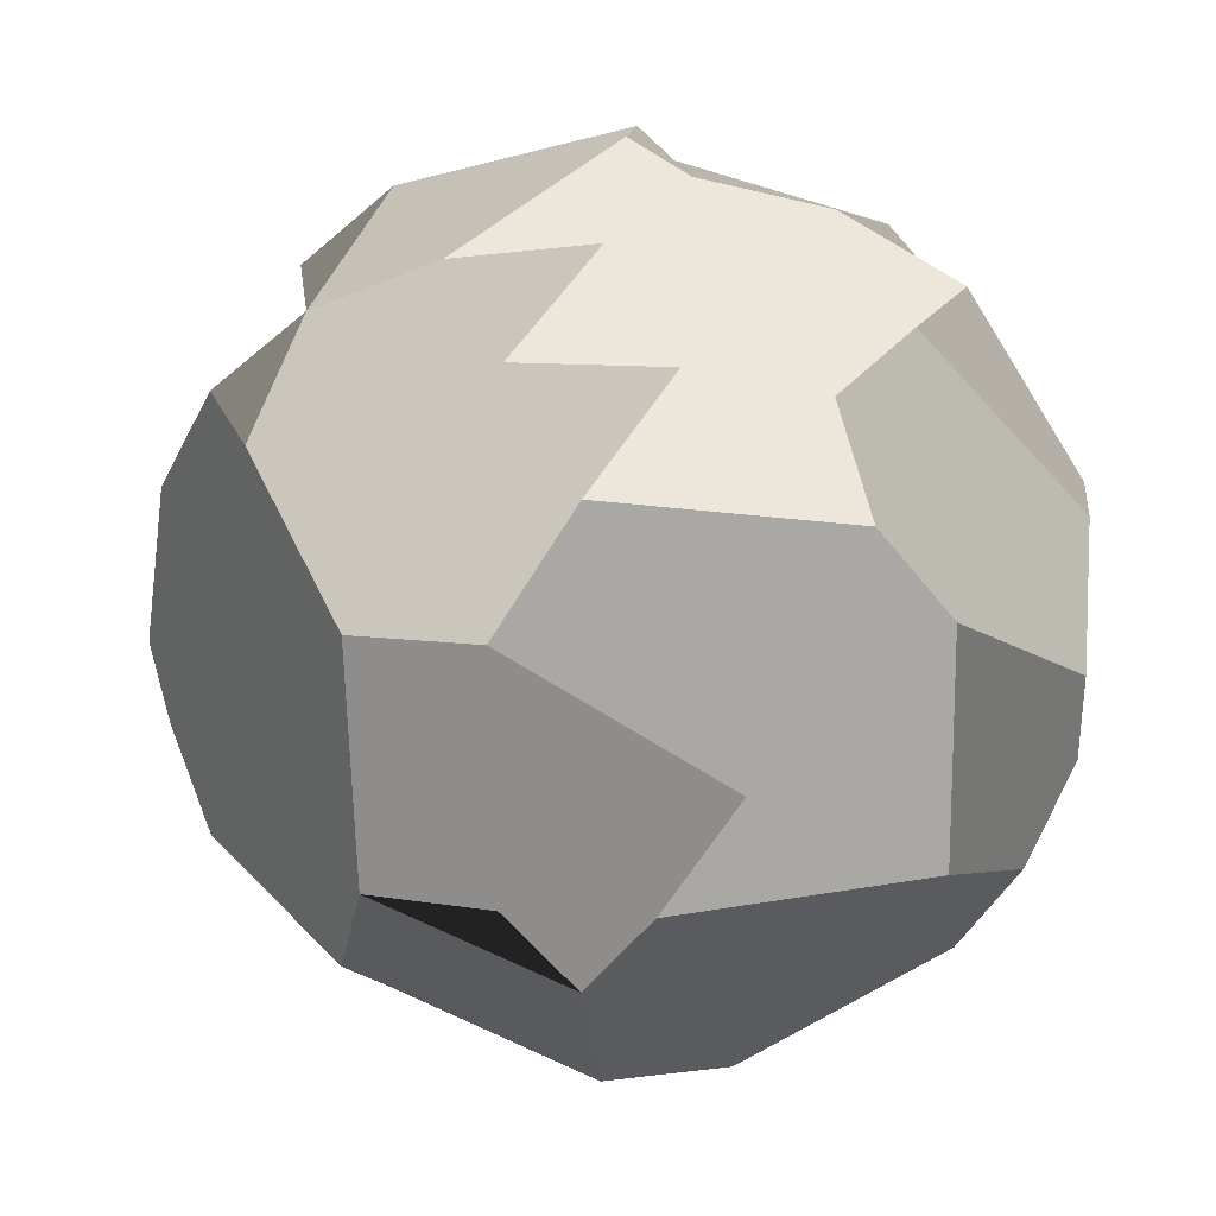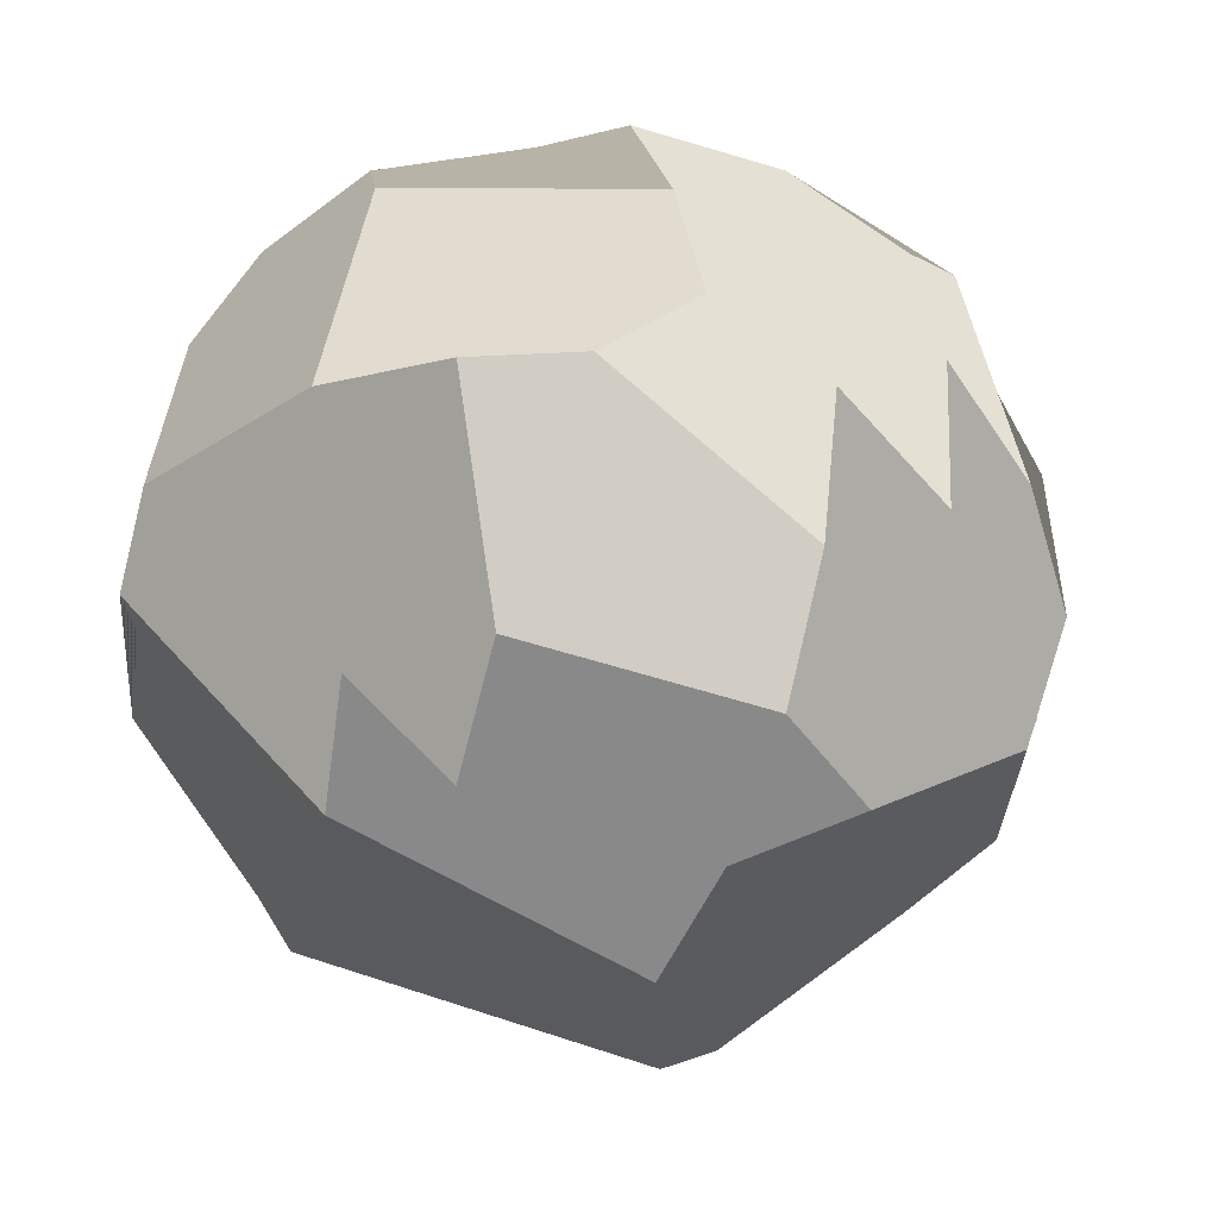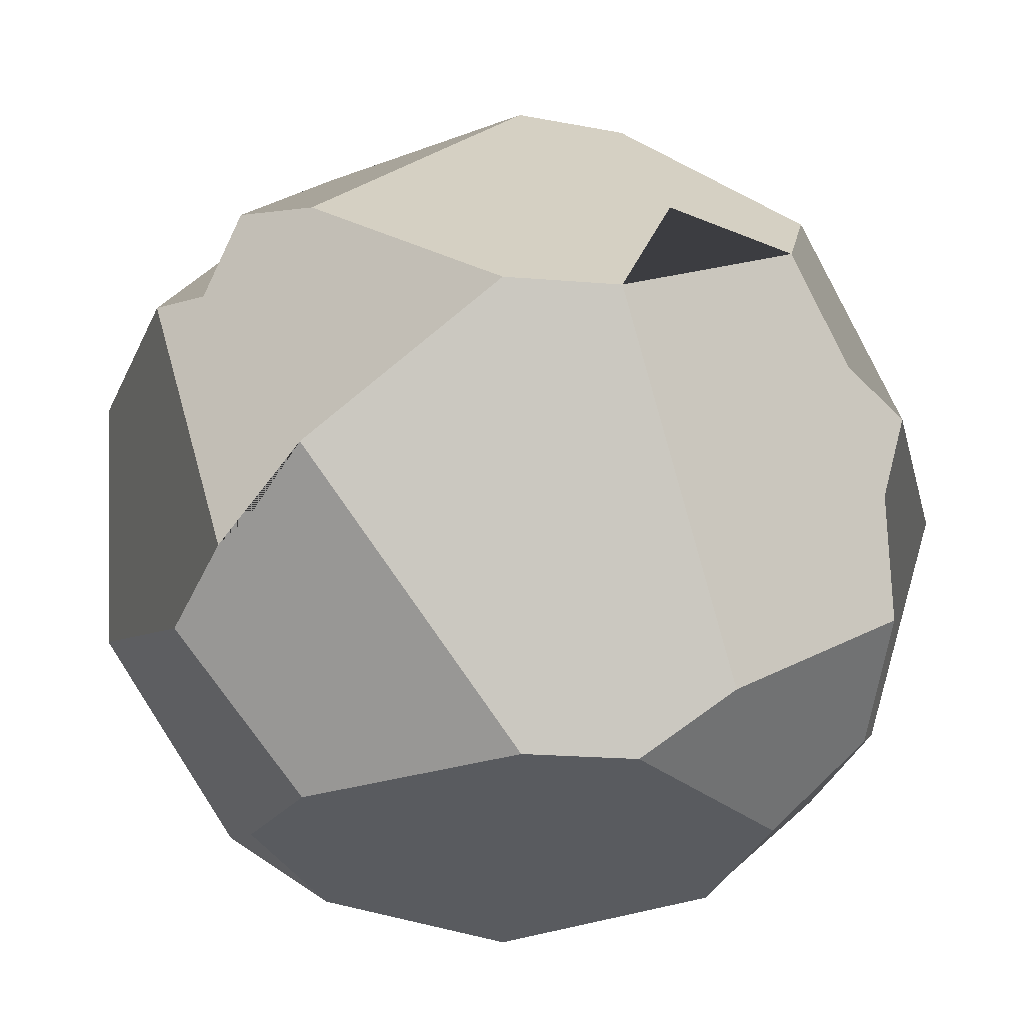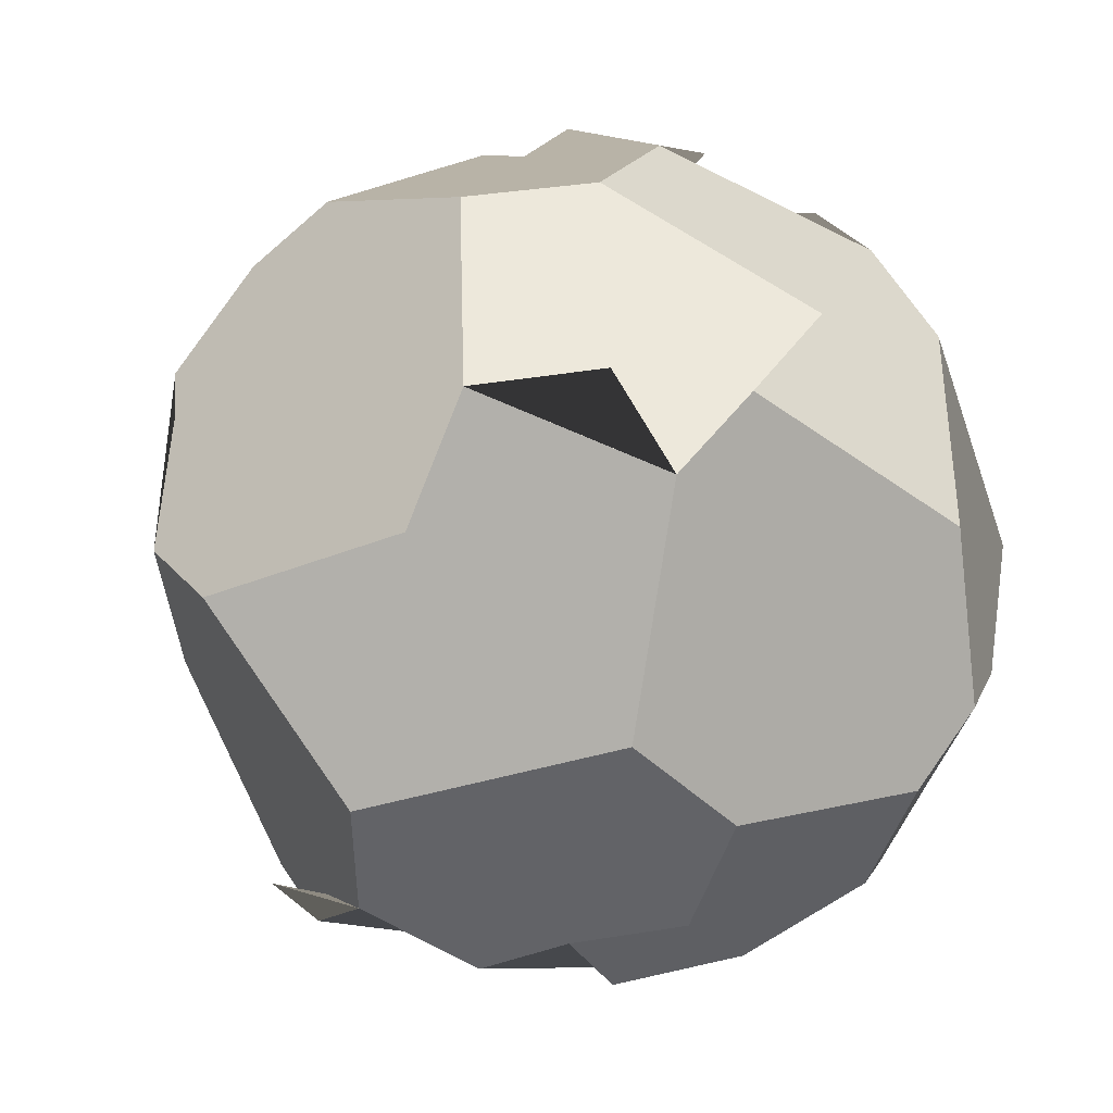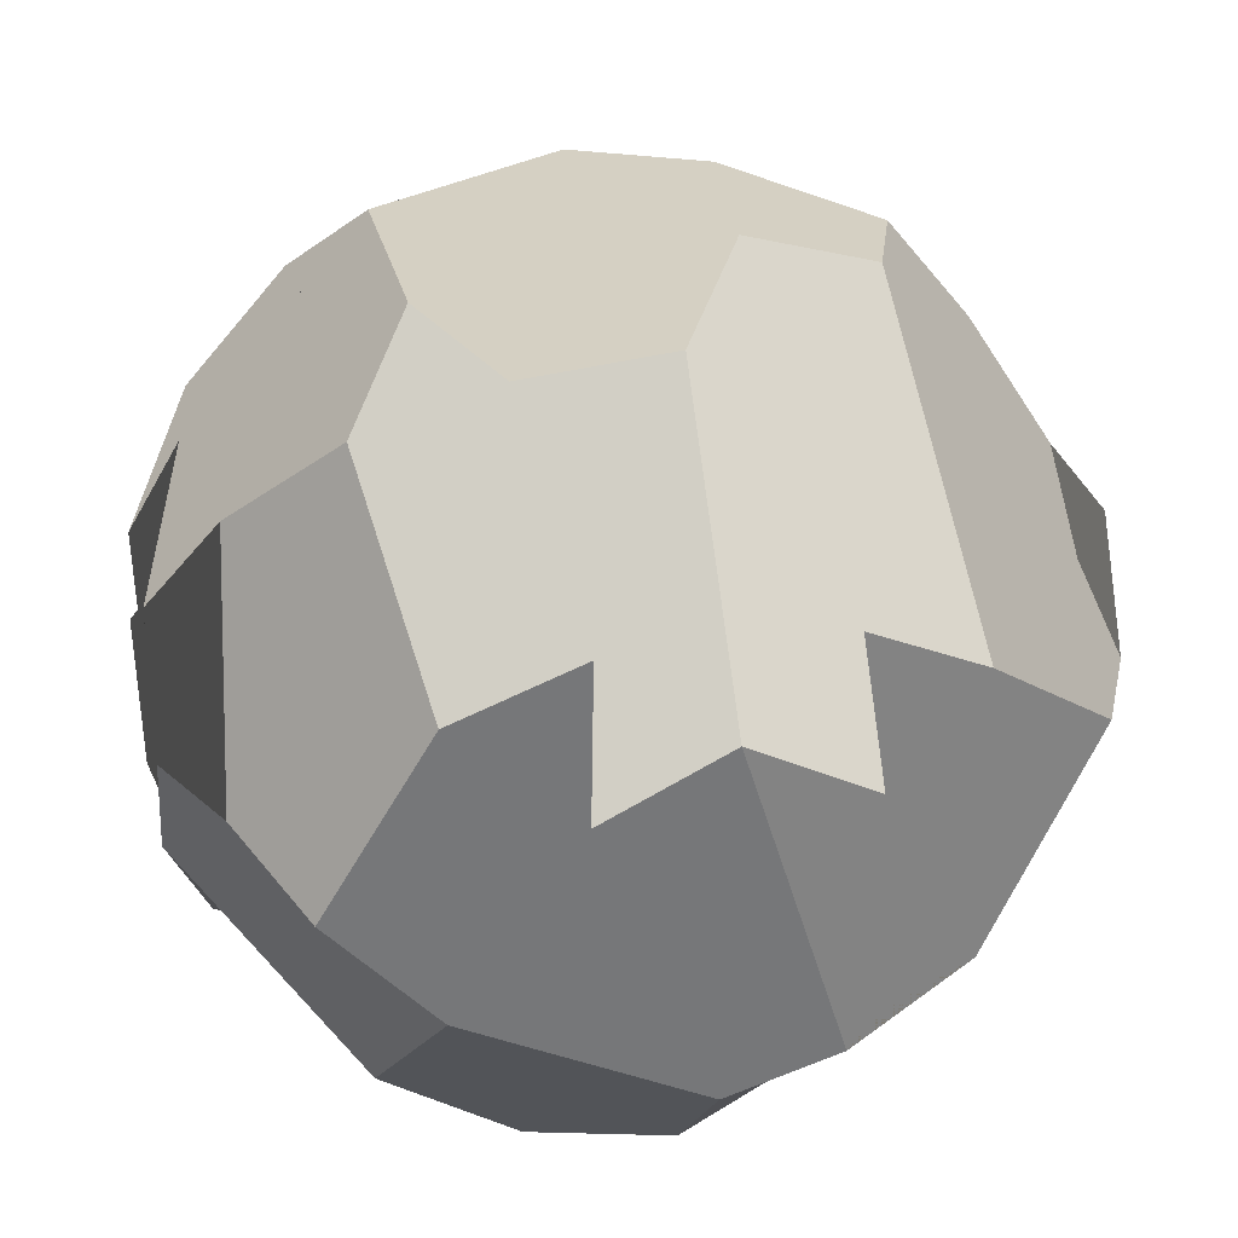
<metadata>
{"format":"obj","ext":"obj","renderer":"f3d","projection":"perspective","resolution":1024,"background":"white","views":[{"elev":21.1,"azim":59.6,"up":"+Y"},{"elev":64.1,"azim":-34.6,"up":"+Y"},{"elev":-31.9,"azim":-62.4,"up":"+Z"},{"elev":-38.0,"azim":40.4,"up":"+Y"},{"elev":28.1,"azim":-134.3,"up":"+Z"}]}
</metadata>
<code>
o Icosphere
v 0 -1 0
v 0.7236 -0.4472 0.5257
v -0.2764 -0.4472 0.8506
v -0.8944 -0.4472 0
v -0.2764 -0.4472 -0.8506
v 0.7236 -0.4472 -0.5257
v -0.7236 0.4472 -0.5257
v 0.8944 0.4472 0
v 0 1 0
v -0.1625 -0.8507 0.5
v 0.4253 -0.8507 0.309
v 0.2629 -0.5257 0.809
v 0.2032 -0.9679 -0.1476
v 0.6095 -0.6575 -0.4429
v -0.7534 -0.6575 0
v -0.2511 -0.9679 0
v -0.2328 -0.6575 -0.7166
v -0.07761 -0.9679 -0.2389
v 0.2629 -0.5257 -0.809
v 0.9511 -0 0.309
v 0.8607 -0.2512 0.4429
v 0.9566 0.2511 -0.1476
v 0.6872 -0.2512 0.6817
v 0.436 0.2512 0.8642
v -0.8607 0.2512 0.4429
v -0.9511 -0 0.309
v -0.436 -0.2512 0.8642
v -0.436 -0.2512 -0.8642
v -0.9511 0 -0.309
v -0.8607 0.2512 -0.4429
v 0.436 0.2512 -0.8642
v 0.6872 -0.2512 -0.6817
v 0.6882 0.5257 0.5
v 0.02964 0.5023 0.8642
v -0.2629 0.5257 0.809
v -0.8127 0.5023 0.2952
v -0.2629 0.5257 -0.809
v 0.02964 0.5023 -0.8642
v 0.1625 0.8507 0.5
v 0.7534 0.6575 0
v 0.2511 0.9679 0
v -0.4253 0.8507 0.309
v -0.6095 0.6575 0.4429
v -0.2032 0.9679 -0.1476
v -0.4253 0.8507 -0.309
v 0.3618 0.8944 -0.2629
v 0.6382 0.7236 -0.2629
v 0.4472 0.7236 -0.5257
v -0.05279 0.7236 -0.6882
v -0.6708 0.7236 0.1625
v -0.05279 0.7236 0.6882
v 0.3618 0.8944 0.2629
v 0.4472 0.7236 0.5257
v 0.6382 0.7236 0.2629
v 0.809 0 -0.5878
v 0.6708 0.2764 -0.6882
v -0.4472 0.2764 -0.8506
v -0.9472 0.2764 0.1625
v -0.4472 0.2764 0.8506
v -0.309 -1e-06 0.9511
v 0.6708 0.2764 0.6882
v 0.4472 -0.2764 -0.8506
v 0.4472 -0.2764 0.8506
v 0.9472 -0.2764 -0.1625
v 0.3618 -0.7236 -0.5878
v 0.1382 -0.8944 -0.4253
v -0.6382 -0.7236 0.2629
v -0.3618 -0.8944 0.2629
v 0.4472 -0.8944 1e-06
f 10 11 2 23 63 12 3
f 44 42 51 39 9
f 66 65 14 69 13 1 18
f 22 8 33 61 20 21 64
f 15 4 29 28 5 17
f 63 23 2 21 20 61 24
f 65 19 62 32 6 14
f 21 2 11 69 14 6 64
f 32 55 22 64 6
f 41 9 39 52 53 54 33 8 40 47 48 46
f 51 42 43 50 36 59 35 34
f 50 43 42 44 45 7 30 36
f 31 62 19 5 28 57 37 38
f 62 31 56 55 32
f 15 67 68 10 3 27 26 4
f 37 57 7 45 49 38
f 31 38 49 46 48 47 56
f 10 68 16 1 13 69 11
f 17 66 18 1 16 68 67 15
f 17 5 19 65 66
f 24 61 33 54 53 52 39 51 34
f 7 57 28 29 30
f 41 46 49 45 44 9
f 4 26 25 58 36 30 29
f 47 40 8 22 55 56
f 24 34 35 59 60 27 3 12 63
f 59 36 58 25 26 27 60

</code>
